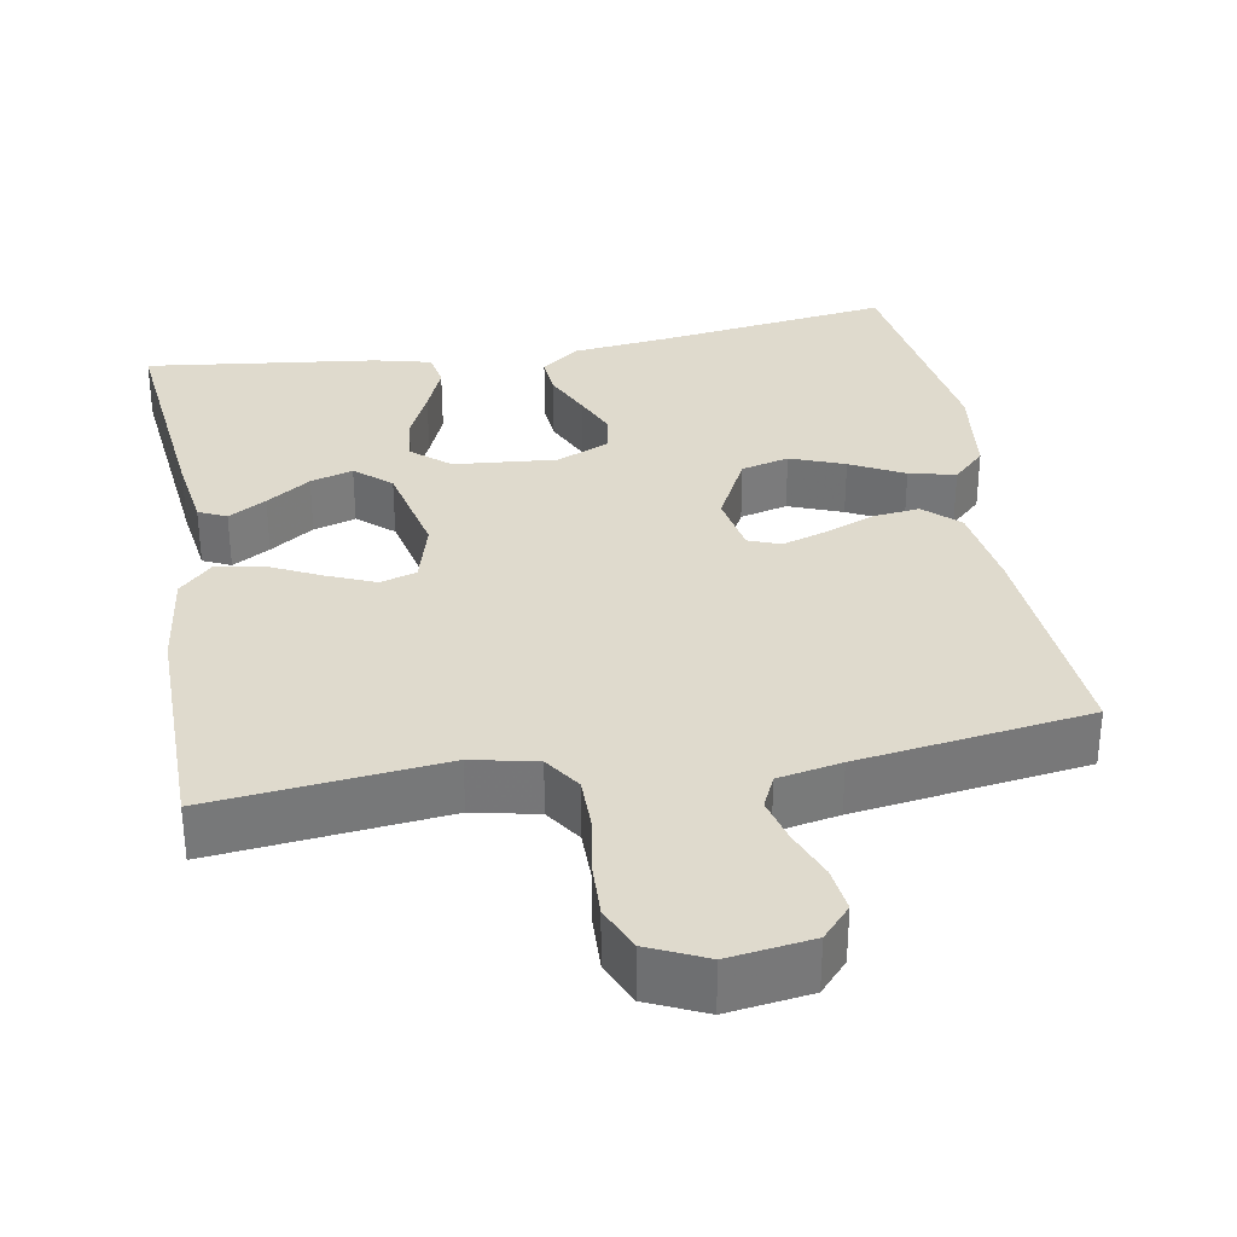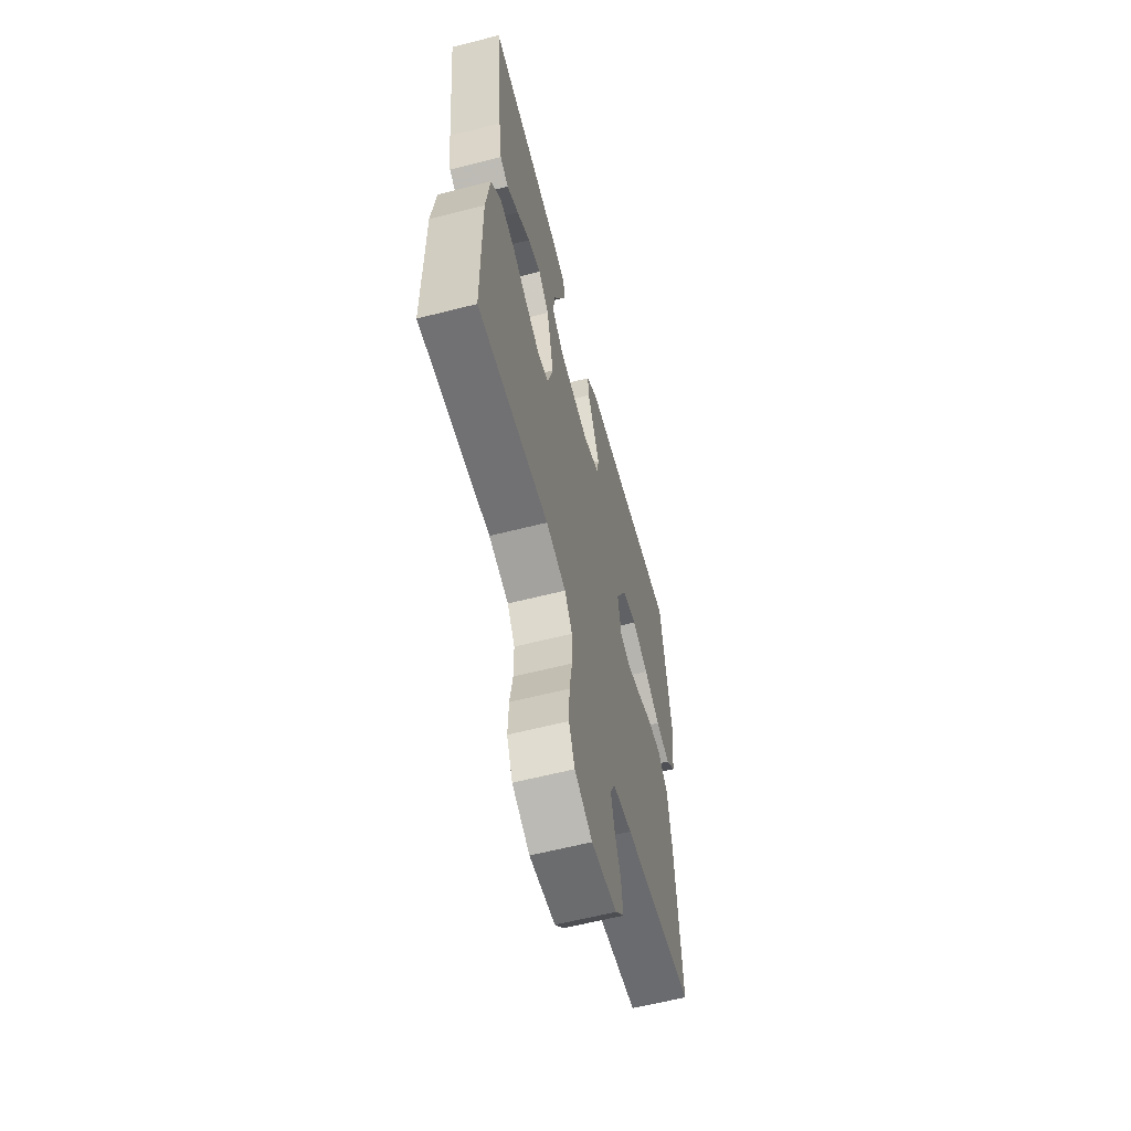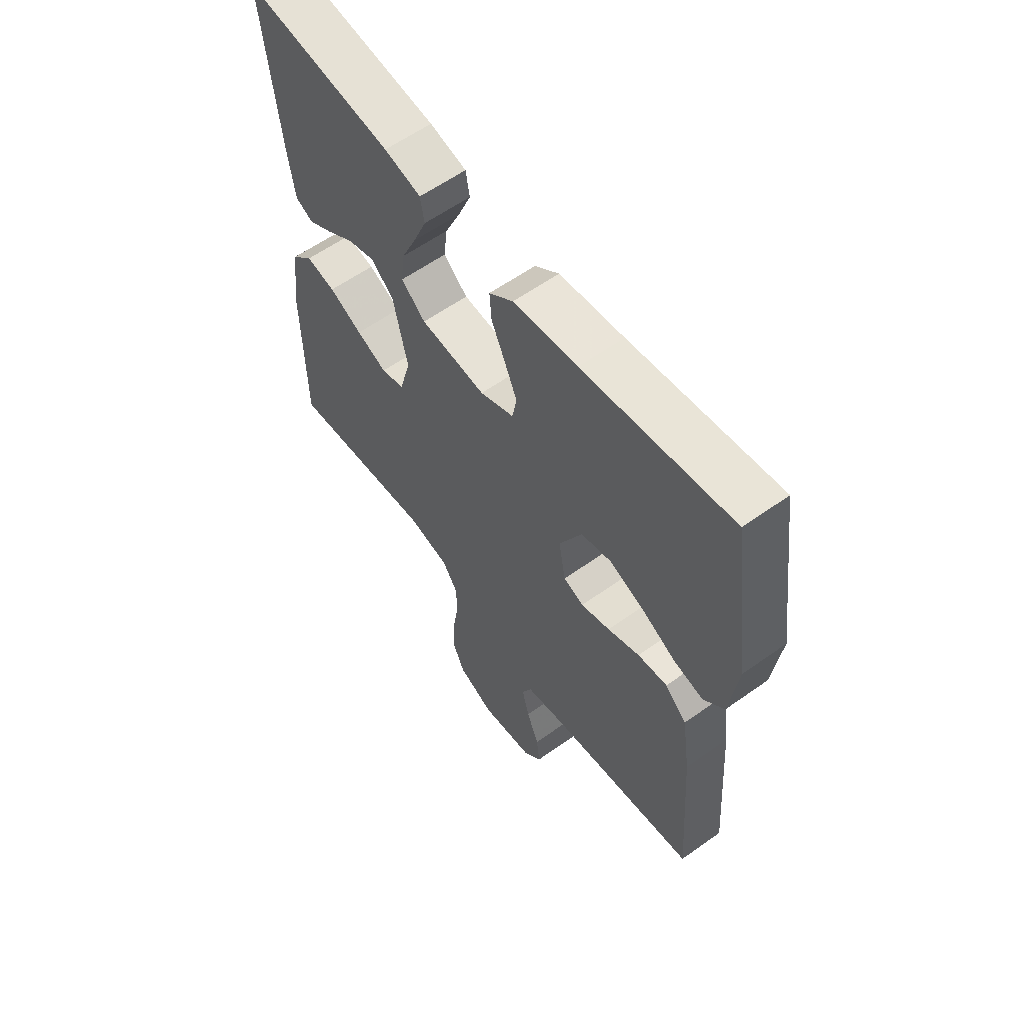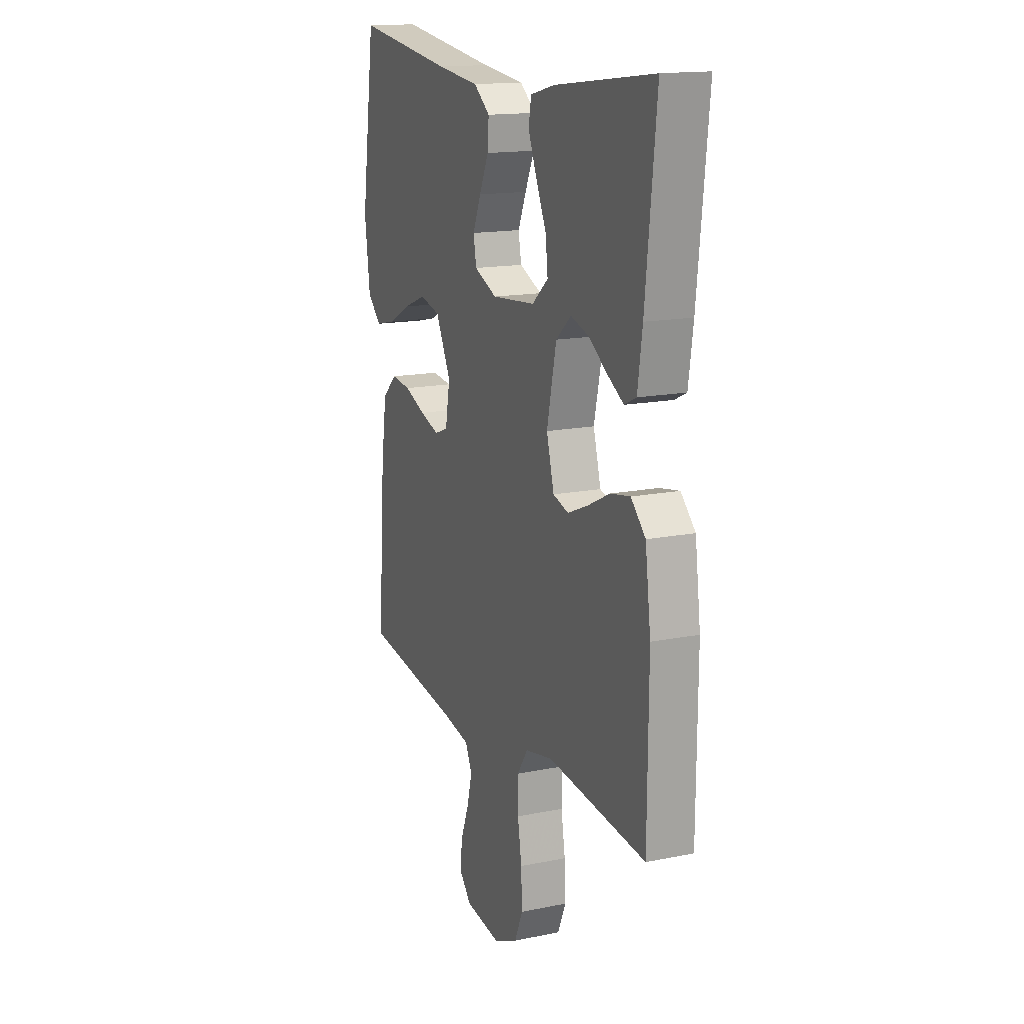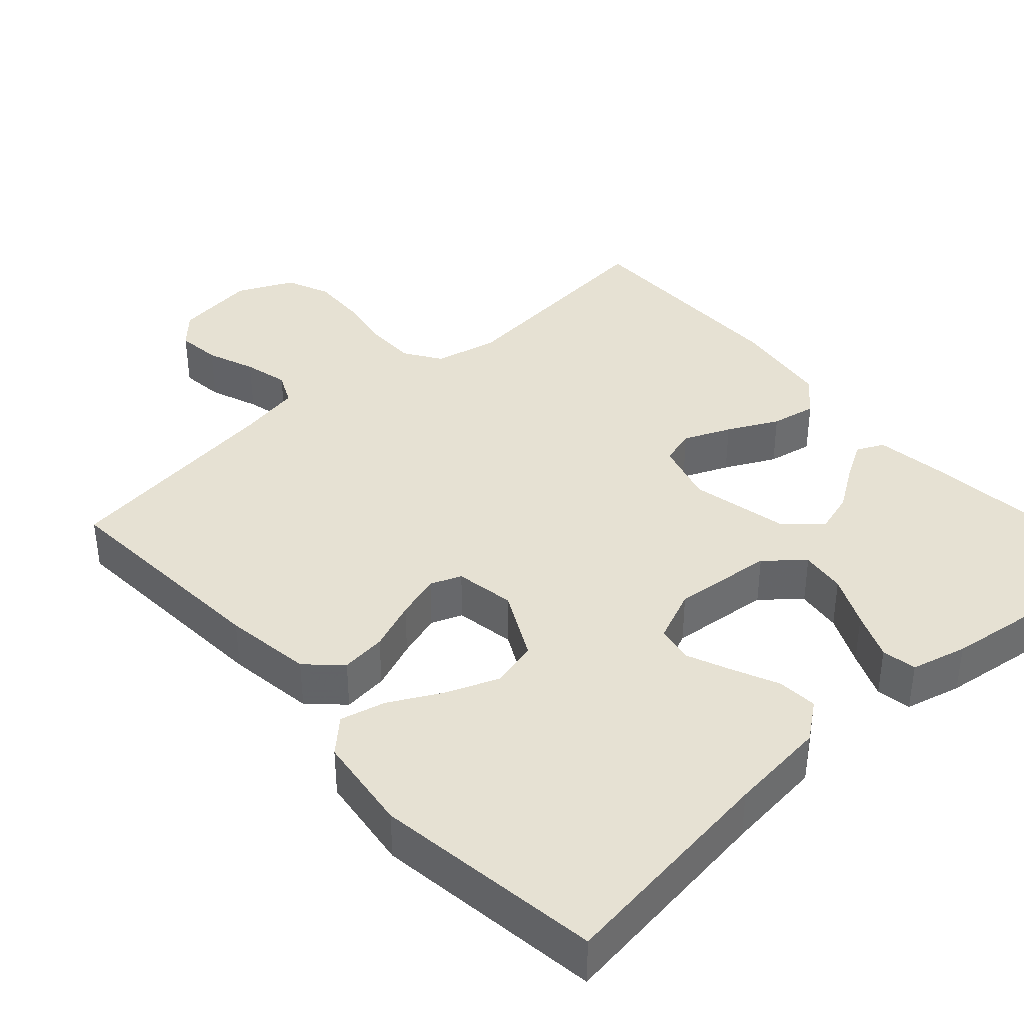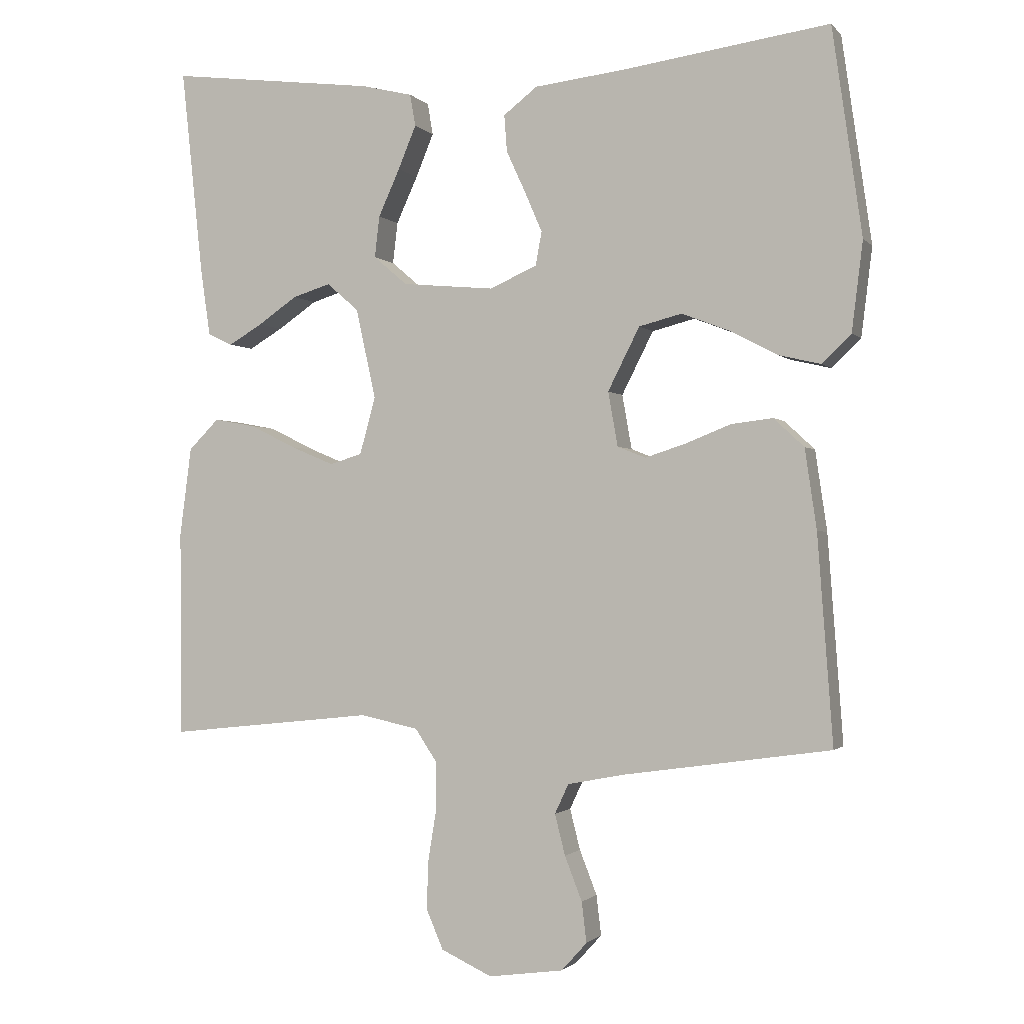
<metadata>
{"format":"obj","ext":"obj","renderer":"f3d","projection":"perspective","resolution":1024,"background":"white","views":[{"elev":32.8,"azim":170.0,"up":"+Y"},{"elev":-61.1,"azim":104.6,"up":"+Z"},{"elev":59.9,"azim":-126.2,"up":"+Z"},{"elev":15.6,"azim":66.9,"up":"+Z"},{"elev":38.8,"azim":-41.6,"up":"+Y"},{"elev":-1.3,"azim":-160.5,"up":"+Z"}]}
</metadata>
<code>
v -0.5 0.07 -0.5
v -0.478 0.07 -0.2
v -0.461 0.07 -0.084
v -0.417 0.07 -0.043
v -0.357 0.07 -0.05
v -0.292 0.07 -0.076
v -0.233 0.07 -0.095
v -0.192 0.07 -0.079
v -0.178 0.07 0
v -0.224 0.07 0.091
v -0.286 0.07 0.107
v -0.356 0.07 0.08
v -0.425 0.07 0.044
v -0.485 0.07 0.03
v -0.527 0.07 0.071
v -0.543 0.07 0.2
v -0.5 0.07 0.5
v -0.2 0.07 0.458
v -0.07 0.07 0.443
v -0.021 0.07 0.405
v -0.025 0.07 0.352
v -0.053 0.07 0.291
v -0.078 0.07 0.233
v -0.069 0.07 0.184
v 0 0.07 0.154
v 0.133 0.07 0.166
v 0.182 0.07 0.208
v 0.175 0.07 0.268
v 0.144 0.07 0.336
v 0.118 0.07 0.399
v 0.126 0.07 0.445
v 0.2 0.07 0.463
v 0.5 0.07 0.5
v 0.468 0.07 0.2
v 0.454 0.07 0.103
v 0.418 0.07 0.086
v 0.369 0.07 0.115
v 0.312 0.07 0.154
v 0.257 0.07 0.171
v 0.211 0.07 0.131
v 0.182 0.07 0
v 0.205 0.07 -0.083
v 0.252 0.07 -0.097
v 0.314 0.07 -0.071
v 0.381 0.07 -0.038
v 0.441 0.07 -0.027
v 0.485 0.07 -0.071
v 0.502 0.07 -0.2
v 0.5 0.07 -0.5
v 0.2 0.07 -0.468
v 0.116 0.07 -0.486
v 0.084 0.07 -0.534
v 0.084 0.07 -0.601
v 0.096 0.07 -0.675
v 0.099 0.07 -0.747
v 0.074 0.07 -0.805
v 0 0.07 -0.839
v -0.108 0.07 -0.824
v -0.145 0.07 -0.783
v -0.138 0.07 -0.725
v -0.113 0.07 -0.661
v -0.098 0.07 -0.602
v -0.118 0.07 -0.559
v -0.2 0.07 -0.543
v -0.5 0 -0.5
v -0.478 0 -0.2
v -0.461 0 -0.084
v -0.417 0 -0.043
v -0.357 0 -0.05
v -0.292 0 -0.076
v -0.233 0 -0.095
v -0.192 0 -0.079
v -0.178 0 0
v -0.224 0 0.091
v -0.286 0 0.107
v -0.356 0 0.08
v -0.425 0 0.044
v -0.485 0 0.03
v -0.527 0 0.071
v -0.543 0 0.2
v -0.5 0 0.5
v -0.2 0 0.458
v -0.07 0 0.443
v -0.021 0 0.405
v -0.025 0 0.352
v -0.053 0 0.291
v -0.078 0 0.233
v -0.069 0 0.184
v 0 0 0.154
v 0.133 0 0.166
v 0.182 0 0.208
v 0.175 0 0.268
v 0.144 0 0.336
v 0.118 0 0.399
v 0.126 0 0.445
v 0.2 0 0.463
v 0.5 0 0.5
v 0.468 0 0.2
v 0.454 0 0.103
v 0.418 0 0.086
v 0.369 0 0.115
v 0.312 0 0.154
v 0.257 0 0.171
v 0.211 0 0.131
v 0.182 0 0
v 0.205 0 -0.083
v 0.252 0 -0.097
v 0.314 0 -0.071
v 0.381 0 -0.038
v 0.441 0 -0.027
v 0.485 0 -0.071
v 0.502 0 -0.2
v 0.5 0 -0.5
v 0.2 0 -0.468
v 0.116 0 -0.486
v 0.084 0 -0.534
v 0.084 0 -0.601
v 0.096 0 -0.675
v 0.099 0 -0.747
v 0.074 0 -0.805
v 0 0 -0.839
v -0.108 0 -0.824
v -0.145 0 -0.783
v -0.138 0 -0.725
v -0.113 0 -0.661
v -0.098 0 -0.602
v -0.118 0 -0.559
v -0.2 0 -0.543
f 59 60 61
f 58 59 61
f 57 58 61
f 56 57 61
f 55 56 61
f 54 55 61
f 53 54 61
f 52 53 61 62
f 51 52 62 63
f 48 49 50
f 47 48 50
f 46 47 50
f 45 46 50
f 44 45 50
f 43 44 50 51
f 51 63 64
f 43 51 64
f 42 43 64
f 36 37 38
f 35 36 38
f 34 35 38
f 33 34 38
f 32 33 38
f 31 32 38
f 30 31 38
f 29 30 38
f 28 29 38
f 27 28 38 39
f 26 27 39 40
f 20 21 22
f 19 20 22
f 18 19 22
f 18 22 23
f 17 18 23
f 16 17 23
f 15 16 23
f 14 15 23
f 13 14 23
f 12 13 23
f 11 12 23
f 10 11 23 24
f 4 5 6
f 3 4 6
f 2 3 6
f 1 2 6
f 64 1 6
f 64 6 7
f 64 7 8
f 42 64 8
f 41 42 8
f 41 8 9
f 40 41 9
f 26 40 9
f 25 26 9
f 9 10 24 25
f 125 124 123
f 125 123 122
f 125 122 121
f 125 121 120
f 125 120 119
f 125 119 118
f 125 118 117
f 126 125 117 116
f 127 126 116 115
f 114 113 112
f 114 112 111
f 114 111 110
f 114 110 109
f 114 109 108
f 115 114 108 107
f 128 127 115
f 128 115 107
f 128 107 106
f 102 101 100
f 102 100 99
f 102 99 98
f 102 98 97
f 102 97 96
f 102 96 95
f 102 95 94
f 102 94 93
f 102 93 92
f 103 102 92 91
f 104 103 91 90
f 86 85 84
f 86 84 83
f 86 83 82
f 87 86 82
f 87 82 81
f 87 81 80
f 87 80 79
f 87 79 78
f 87 78 77
f 87 77 76
f 87 76 75
f 88 87 75 74
f 70 69 68
f 70 68 67
f 70 67 66
f 70 66 65
f 70 65 128
f 71 70 128
f 72 71 128
f 72 128 106
f 72 106 105
f 73 72 105
f 73 105 104
f 73 104 90
f 73 90 89
f 89 88 74 73
f 1 65 66 2
f 2 66 67 3
f 3 67 68 4
f 4 68 69 5
f 5 69 70 6
f 6 70 71 7
f 7 71 72 8
f 8 72 73 9
f 9 73 74 10
f 10 74 75 11
f 11 75 76 12
f 12 76 77 13
f 13 77 78 14
f 14 78 79 15
f 15 79 80 16
f 16 80 81 17
f 17 81 82 18
f 18 82 83 19
f 19 83 84 20
f 20 84 85 21
f 21 85 86 22
f 22 86 87 23
f 23 87 88 24
f 24 88 89 25
f 25 89 90 26
f 26 90 91 27
f 27 91 92 28
f 28 92 93 29
f 29 93 94 30
f 30 94 95 31
f 31 95 96 32
f 32 96 97 33
f 33 97 98 34
f 34 98 99 35
f 35 99 100 36
f 36 100 101 37
f 37 101 102 38
f 38 102 103 39
f 39 103 104 40
f 40 104 105 41
f 41 105 106 42
f 42 106 107 43
f 43 107 108 44
f 44 108 109 45
f 45 109 110 46
f 46 110 111 47
f 47 111 112 48
f 48 112 113 49
f 49 113 114 50
f 50 114 115 51
f 51 115 116 52
f 52 116 117 53
f 53 117 118 54
f 54 118 119 55
f 55 119 120 56
f 56 120 121 57
f 57 121 122 58
f 58 122 123 59
f 59 123 124 60
f 60 124 125 61
f 61 125 126 62
f 62 126 127 63
f 63 127 128 64
f 64 128 65 1

</code>
